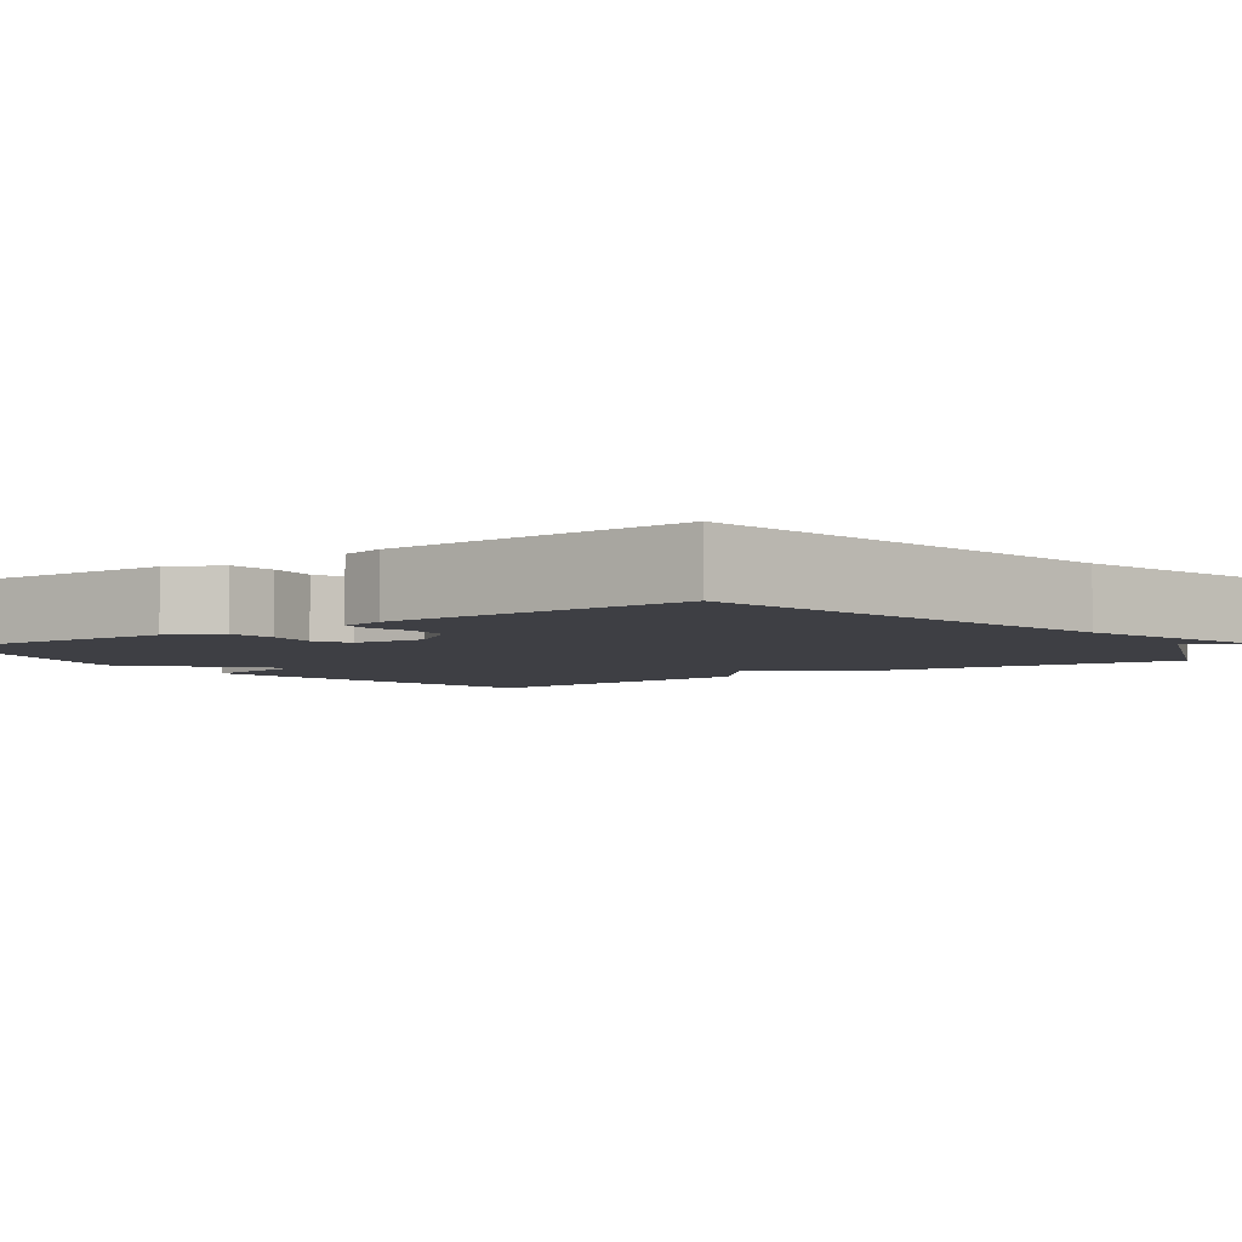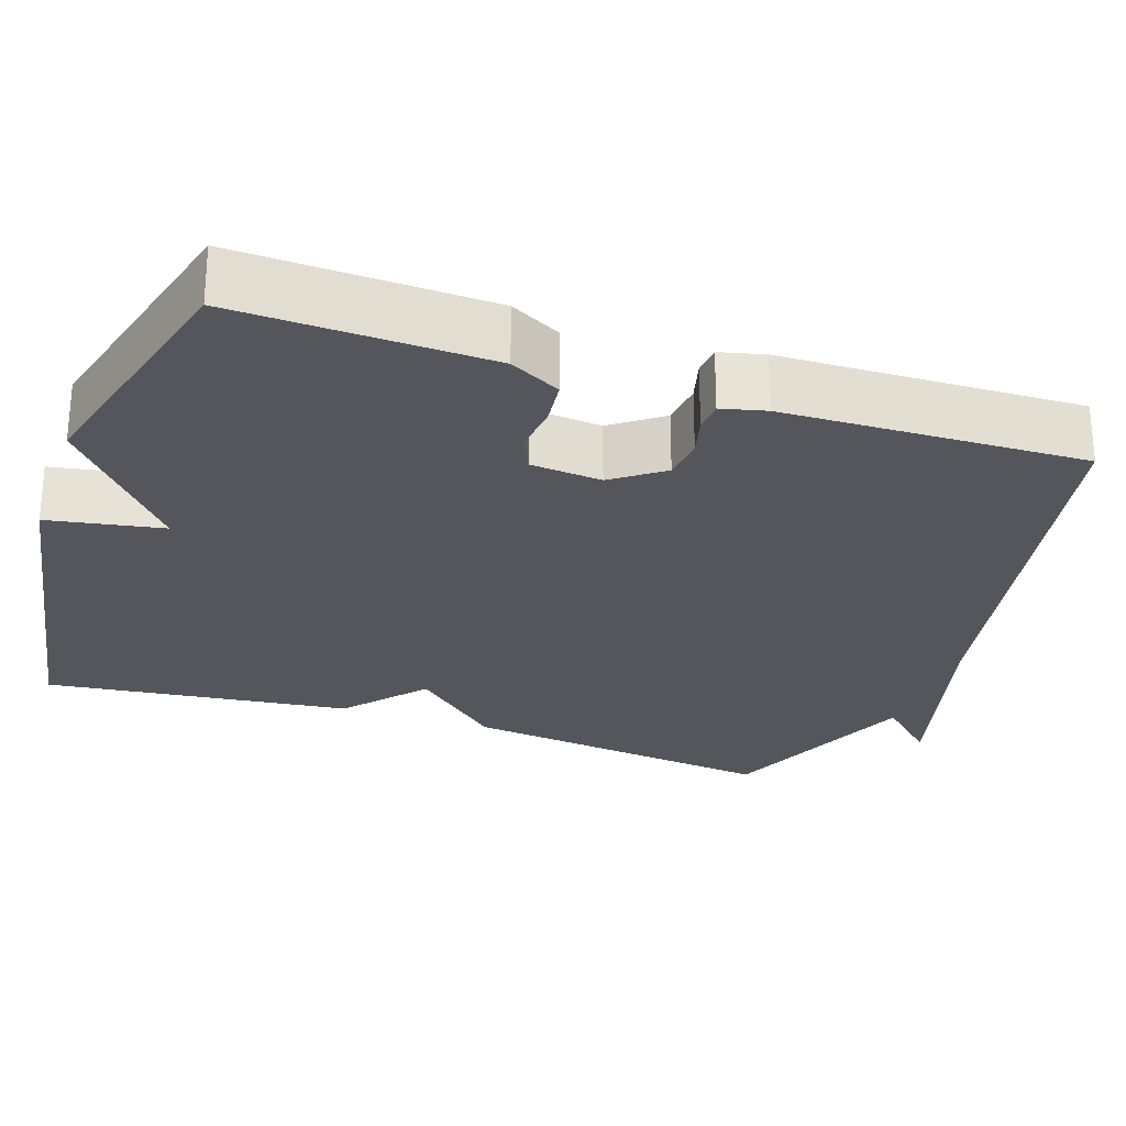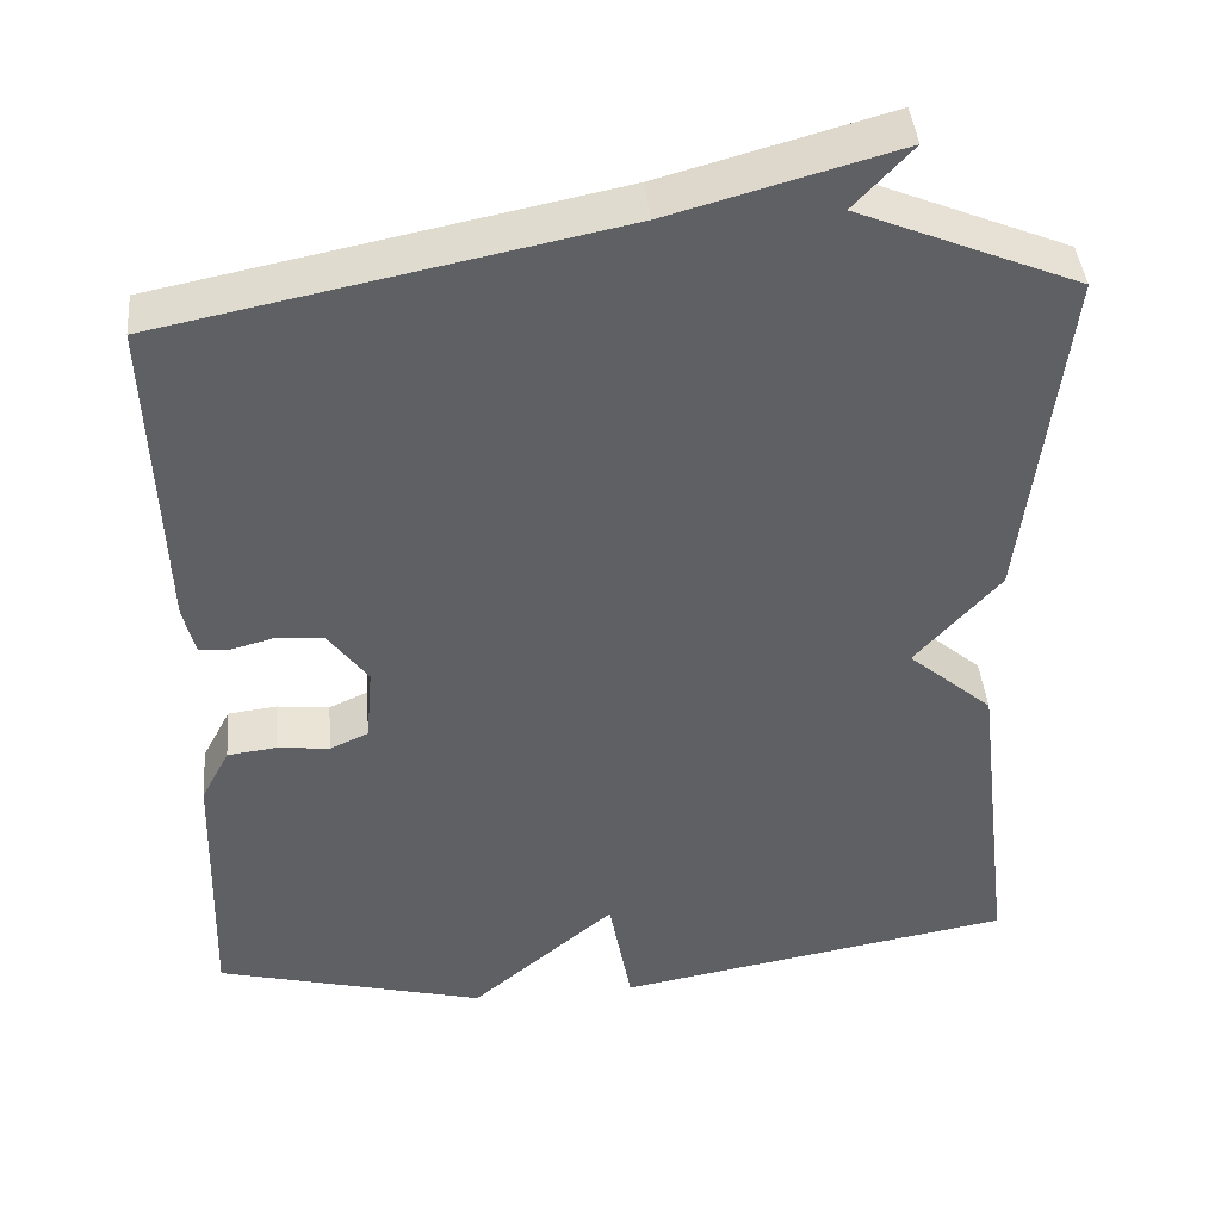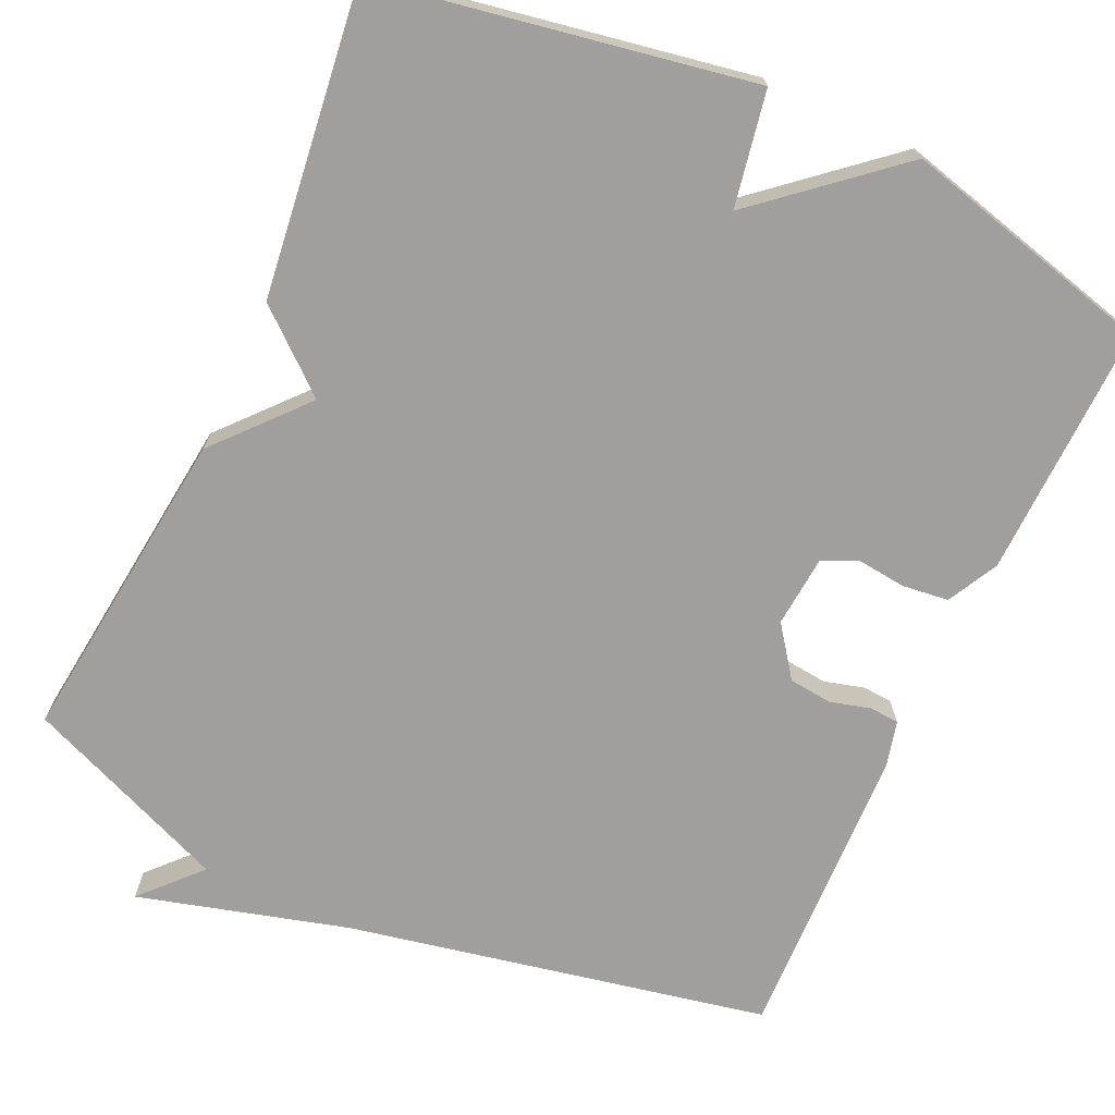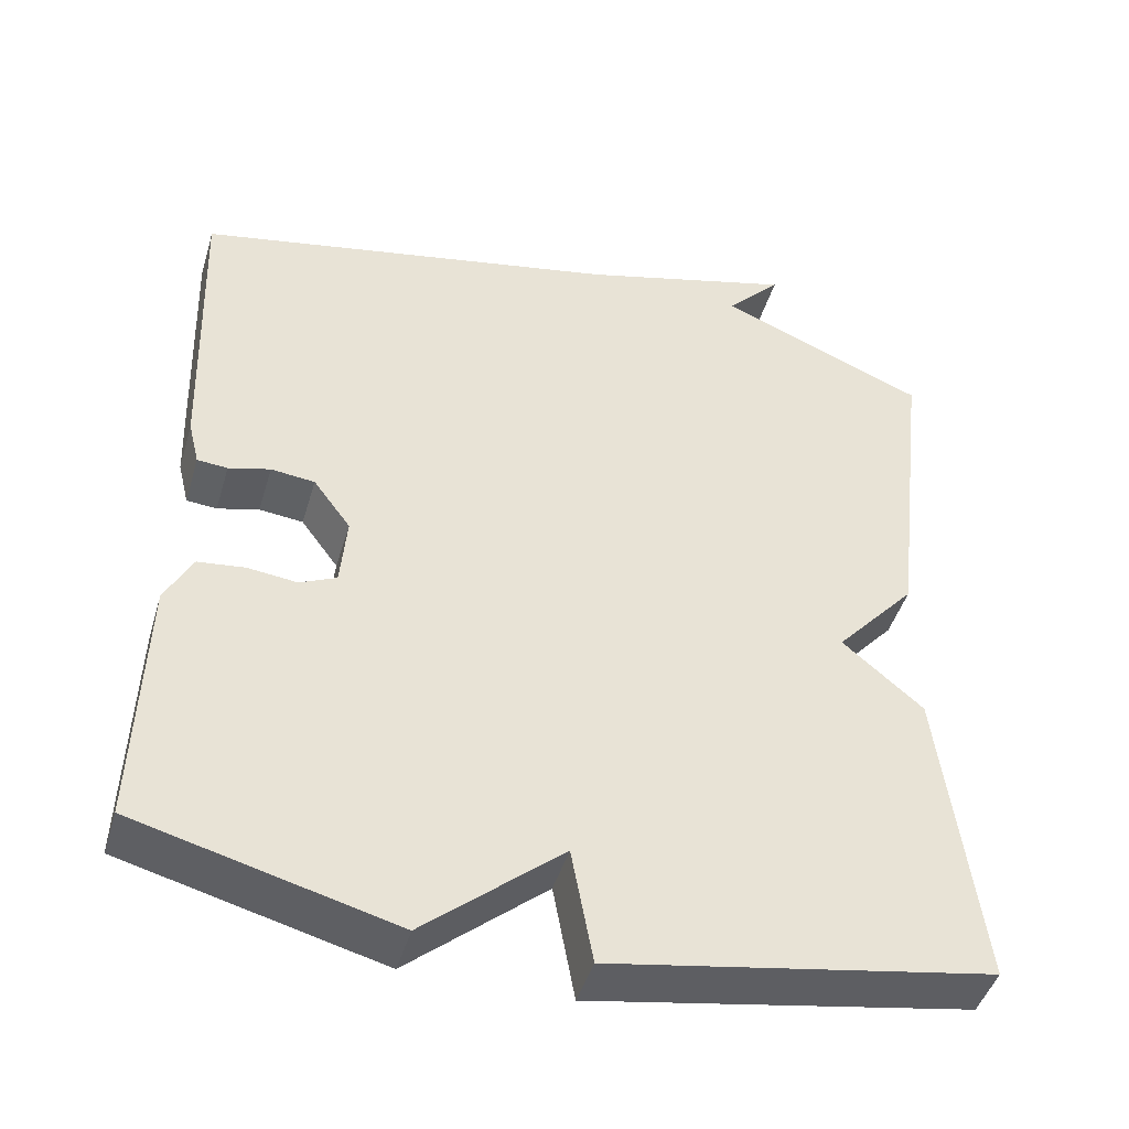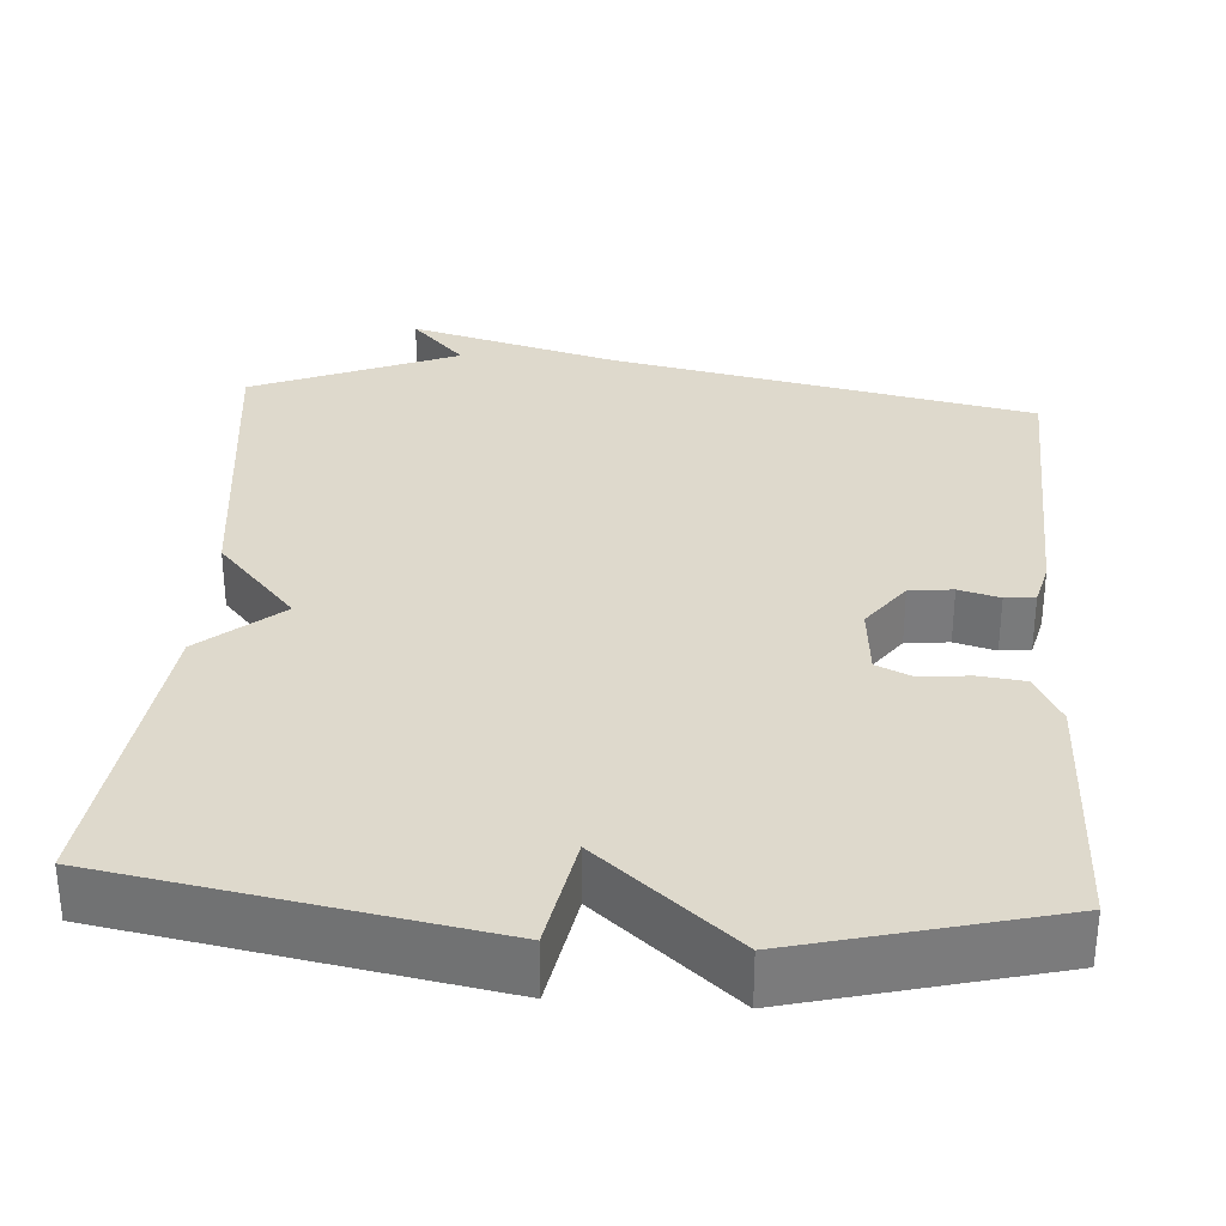
<metadata>
{"format":"obj","ext":"obj","renderer":"f3d","projection":"perspective","resolution":1024,"background":"white","views":[{"elev":-4.5,"azim":-54.1,"up":"+Y"},{"elev":-26.2,"azim":-109.0,"up":"+Y"},{"elev":42.0,"azim":-5.1,"up":"+Z"},{"elev":-71.4,"azim":155.4,"up":"+Y"},{"elev":-45.6,"azim":-16.4,"up":"+Z"},{"elev":32.0,"azim":-175.9,"up":"+Y"}]}
</metadata>
<code>
v -0.5 0.07 0.5
v 0.038 0.07 0.608
v 0.307 0.07 0.682
v 0.238 0.07 0.608
v 0.5 0.07 0.5
v 0.452 0.07 0.091
v 0.351 0.07 -0.023
v 0.452 0.07 -0.109
v 0.5 0.07 -0.5
v 0.023 0.07 -0.584
v -0.004 0.07 -0.437
v -0.177 0.07 -0.584
v -0.5 0.07 -0.5
v -0.49 0.07 -0.177
v -0.456 0.07 -0.112
v -0.397 0.07 -0.105
v -0.335 0.07 -0.112
v -0.289 0.07 -0.091
v -0.281 0.07 0
v -0.328 0.07 0.064
v -0.383 0.07 0.07
v -0.435 0.07 0.056
v -0.473 0.07 0.059
v -0.487 0.07 0.116
v -0.5 0 0.5
v 0.038 0 0.608
v 0.307 0 0.682
v 0.238 0 0.608
v 0.5 0 0.5
v 0.452 0 0.091
v 0.351 0 -0.023
v 0.452 0 -0.109
v 0.5 0 -0.5
v 0.023 0 -0.584
v -0.004 0 -0.437
v -0.177 0 -0.584
v -0.5 0 -0.5
v -0.49 0 -0.177
v -0.456 0 -0.112
v -0.397 0 -0.105
v -0.335 0 -0.112
v -0.289 0 -0.091
v -0.281 0 0
v -0.328 0 0.064
v -0.383 0 0.07
v -0.435 0 0.056
v -0.473 0 0.059
v -0.487 0 0.116
f 24 1 2
f 23 24 2
f 22 23 2
f 21 22 2
f 2 3 4
f 21 2 4
f 20 21 4
f 5 6 7
f 4 5 7
f 20 4 7
f 19 20 7
f 7 8 9
f 19 7 9
f 18 19 9
f 17 18 9
f 15 16 17
f 14 15 17
f 13 14 17
f 12 13 17
f 11 12 17
f 11 17 9
f 9 10 11
f 26 25 48
f 26 48 47
f 26 47 46
f 26 46 45
f 28 27 26
f 28 26 45
f 28 45 44
f 31 30 29
f 31 29 28
f 31 28 44
f 31 44 43
f 33 32 31
f 33 31 43
f 33 43 42
f 33 42 41
f 41 40 39
f 41 39 38
f 41 38 37
f 41 37 36
f 41 36 35
f 33 41 35
f 35 34 33
f 1 25 26 2
f 2 26 27 3
f 3 27 28 4
f 4 28 29 5
f 5 29 30 6
f 6 30 31 7
f 7 31 32 8
f 8 32 33 9
f 9 33 34 10
f 10 34 35 11
f 11 35 36 12
f 12 36 37 13
f 13 37 38 14
f 14 38 39 15
f 15 39 40 16
f 16 40 41 17
f 17 41 42 18
f 18 42 43 19
f 19 43 44 20
f 20 44 45 21
f 21 45 46 22
f 22 46 47 23
f 23 47 48 24
f 24 48 25 1

</code>
